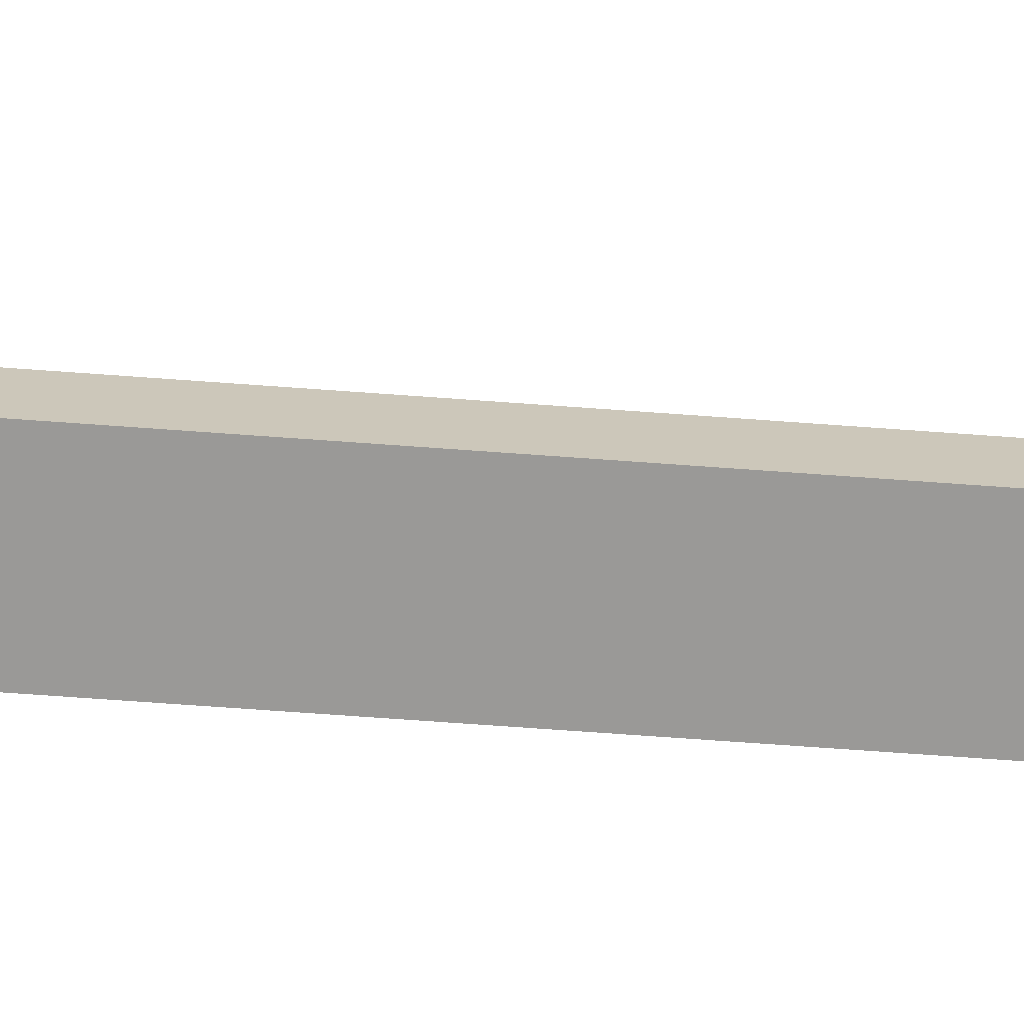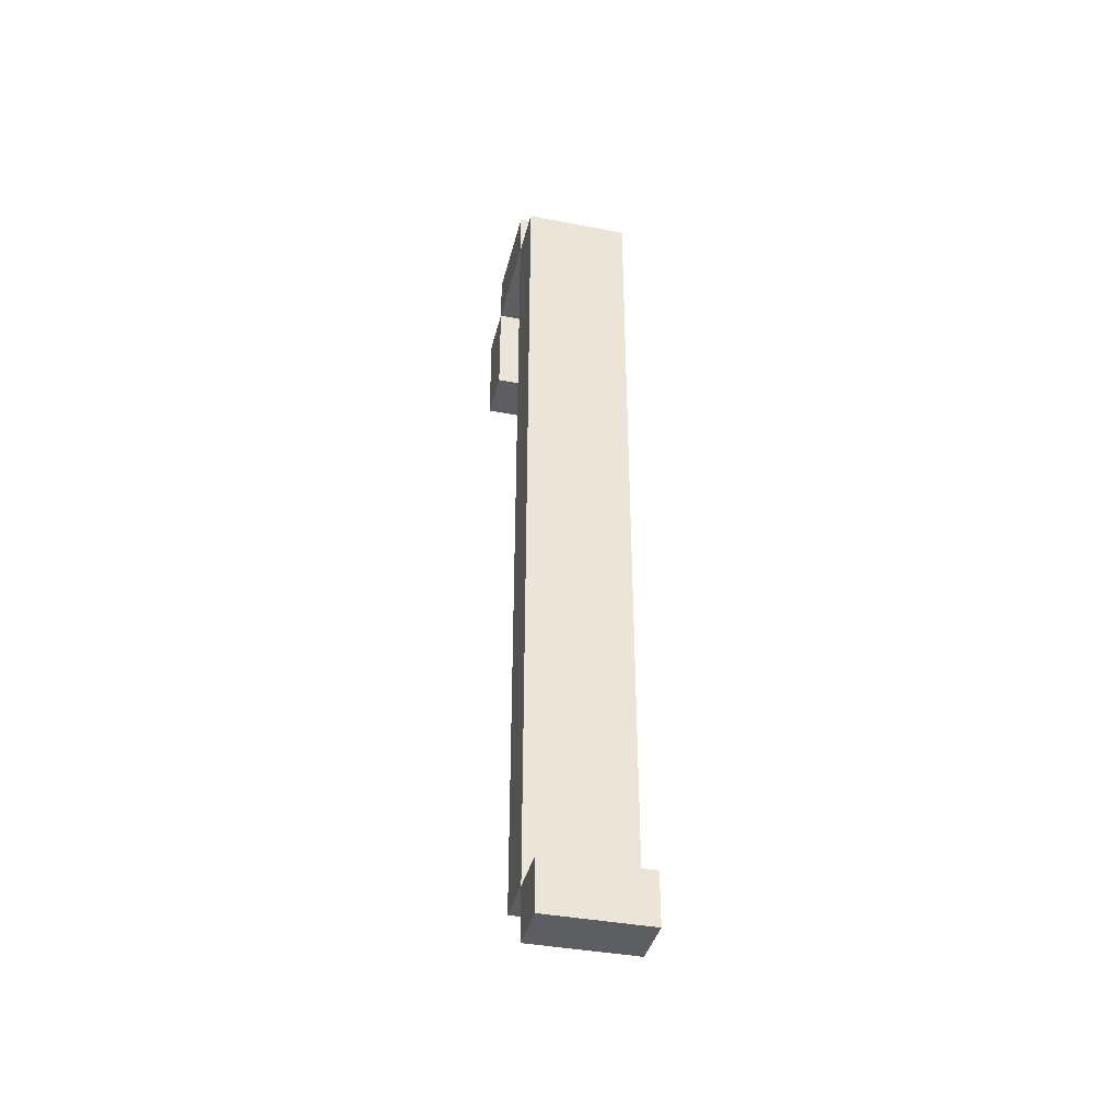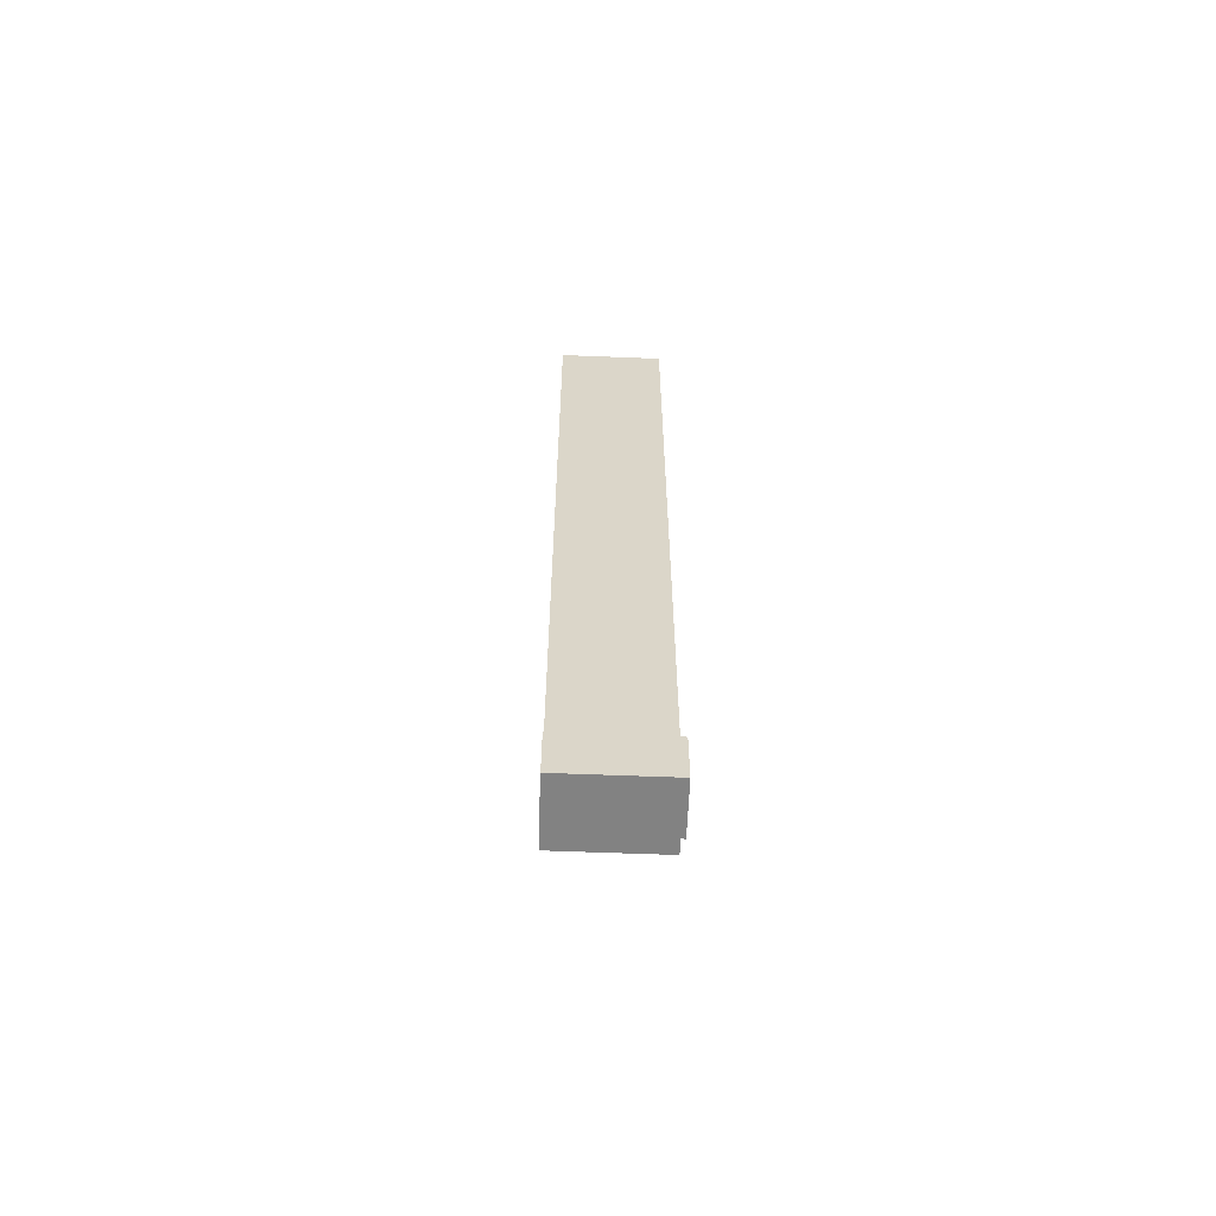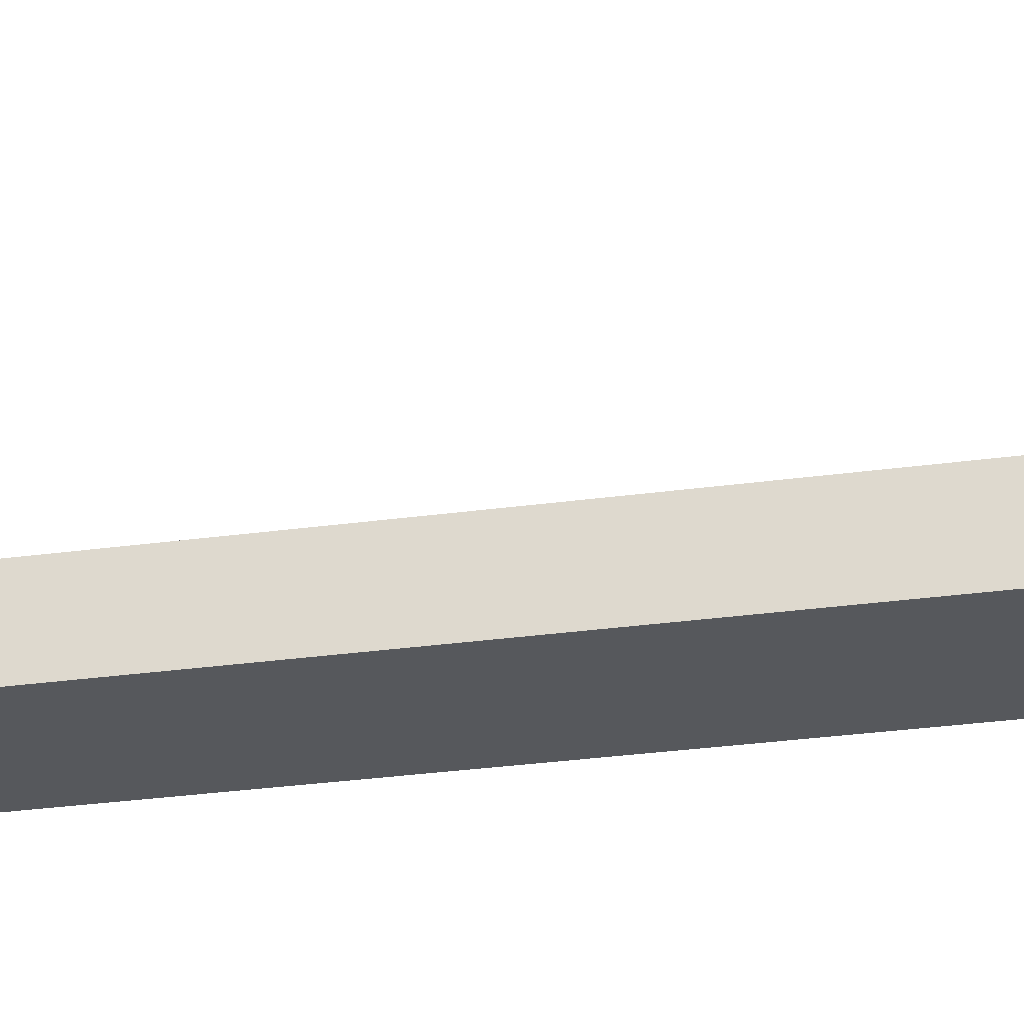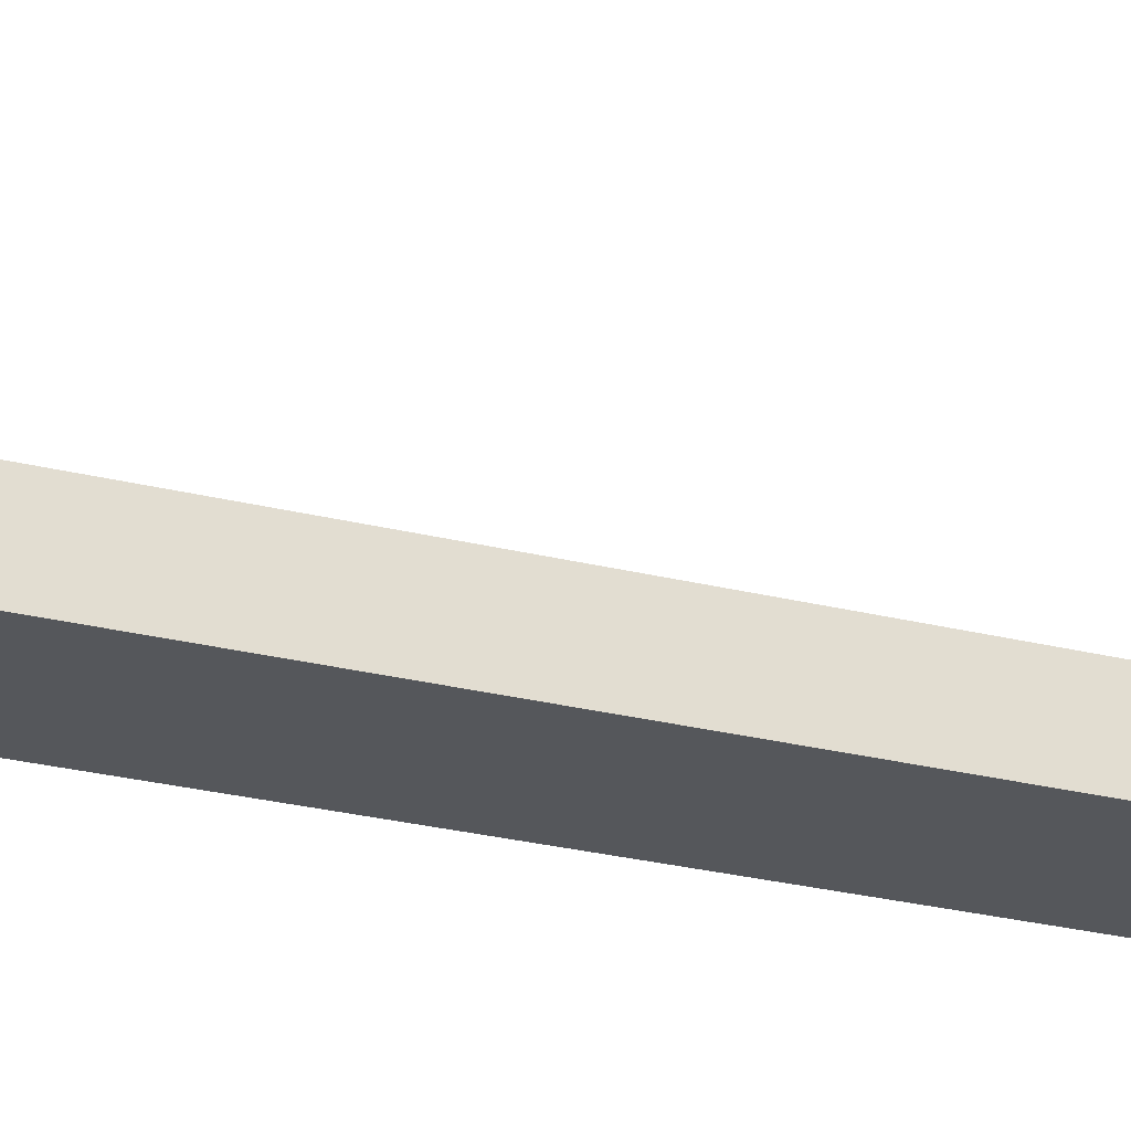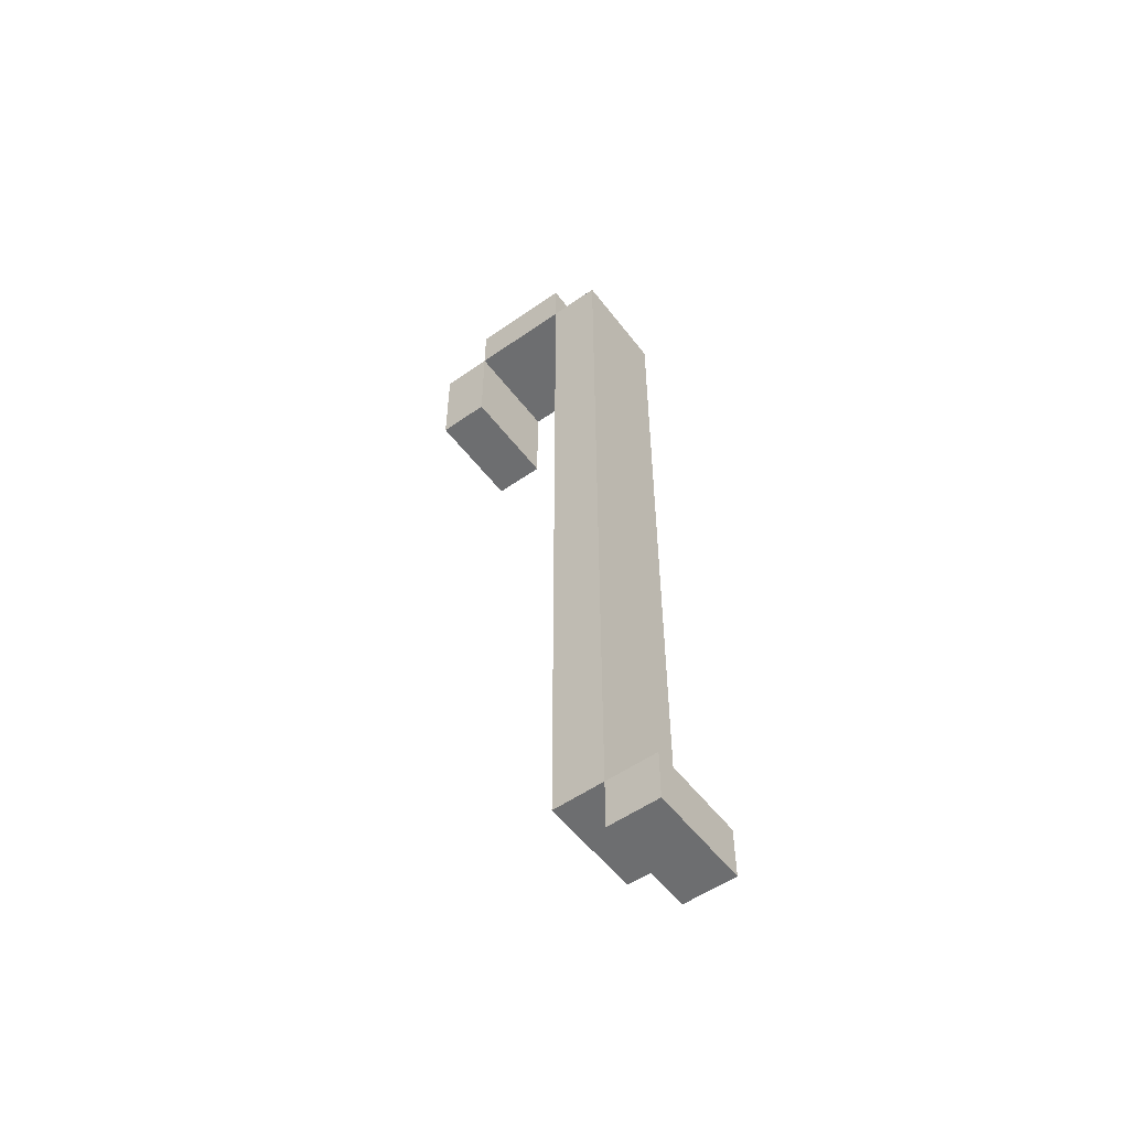
<metadata>
{"format":"obj","ext":"obj","renderer":"f3d","projection":"perspective","resolution":1024,"background":"white","views":[{"elev":-68.9,"azim":85.8,"up":"+Z"},{"elev":-38.7,"azim":166.4,"up":"+Y"},{"elev":-60.7,"azim":177.7,"up":"+Y"},{"elev":-27.8,"azim":102.2,"up":"+Z"},{"elev":-26.7,"azim":68.5,"up":"+Z"},{"elev":-54.3,"azim":126.6,"up":"+Y"}]}
</metadata>
<code>
o
v -0.1 0 -0.1
v -0.1 0 -0.2
v -0.1 0.1 0
v -0.1 0.1 -0.1
v -0.1 0.1 -0.2
v -0.1 0.3 0
v -0.1 0.3 -0.1
v -0.1 0.5 0
v -0.1 0.5 -0.1
v -0.1 1.3 0
v -0.1 1.3 -0.1
v -0.1 1.5 0.3
v -0.1 1.5 0.2
v -0.1 1.5 0
v -0.1 1.5 -0.1
v -0.1 1.6 0.3
v -0.1 1.6 0.2
v -0.1 1.6 0
v -0.1 1.6 -0.1
v -0.1 1.7 0.3
v -0.1 1.7 0.2
v -0.1 1.7 0
v -0.1 1.7 -0.1
v -0.1 1.8 0.2
v -0.1 1.8 0
v 0.1 0 -0.1
v 0.1 0 -0.2
v 0.1 0.1 0
v 0.1 0.1 -0.1
v 0.1 0.1 -0.2
v 0.1 0.8 0
v 0.1 0.8 -0.1
v 0.1 1 0
v 0.1 1 -0.1
v 0.1 1.3 0
v 0.1 1.3 -0.1
v 0.1 1.4 0
v 0.1 1.4 -0.1
v 0.1 1.5 0.3
v 0.1 1.5 0.2
v 0.1 1.7 0.3
v 0.1 1.7 0.2
v 0.1 1.7 0.1
v 0.1 1.7 0
v 0.1 1.7 -0.1
v 0.1 1.8 0.2
v 0.1 1.8 0.1
v 0.1 1.8 0
v -0.1 1.5 0.3
v -0.1 1.6 0.3
v -0.1 1.7 0.3
v 1.49e-08 1.6 0.3
v 1.49e-08 1.7 0.3
v 0.1 1.5 0.3
v 0.1 1.7 0.3
v -0.1 1.7 0.2
v -0.1 1.8 0.2
v 1.49e-08 1.7 0.2
v 0.1 1.7 0.2
v 0.1 1.8 0.2
v -0.1 0.1 0
v -0.1 0.3 0
v -0.1 0.5 0
v -0.1 1.3 0
v -0.1 1.5 0
v -0.1 1.6 0
v -0.1 1.7 0
v 1.49e-08 0.3 0
v 1.49e-08 0.5 0
v 1.49e-08 0.8 0
v 1.49e-08 1 0
v 1.49e-08 1.4 0
v 1.49e-08 1.5 0
v 1.49e-08 1.6 0
v 1.49e-08 1.7 0
v 0.1 0.1 0
v 0.1 0.8 0
v 0.1 1 0
v 0.1 1.3 0
v 0.1 1.4 0
v 0.1 1.7 0
v -0.1 0 -0.1
v -0.1 0.1 -0.1
v 1.49e-08 0 -0.1
v 1.49e-08 0.1 -0.1
v 0.1 0 -0.1
v 0.1 0.1 -0.1
v -0.1 1.5 0.2
v -0.1 1.6 0.2
v -0.1 1.7 0.2
v 1.49e-08 1.6 0.2
v 1.49e-08 1.7 0.2
v 0.1 1.5 0.2
v 0.1 1.7 0.2
v -0.1 1.7 0
v -0.1 1.8 0
v 1.49e-08 1.7 0
v 1.49e-08 1.8 0
v 0.1 1.7 0
v 0.1 1.8 0
v -0.1 0.1 -0.1
v -0.1 0.3 -0.1
v -0.1 0.5 -0.1
v -0.1 1.3 -0.1
v -0.1 1.5 -0.1
v -0.1 1.6 -0.1
v -0.1 1.7 -0.1
v 1.49e-08 0.1 -0.1
v 1.49e-08 0.3 -0.1
v 1.49e-08 0.5 -0.1
v 1.49e-08 0.8 -0.1
v 1.49e-08 1 -0.1
v 1.49e-08 1.4 -0.1
v 1.49e-08 1.5 -0.1
v 1.49e-08 1.6 -0.1
v 1.49e-08 1.7 -0.1
v 0.1 0.1 -0.1
v 0.1 0.8 -0.1
v 0.1 1 -0.1
v 0.1 1.3 -0.1
v 0.1 1.4 -0.1
v 0.1 1.7 -0.1
v -0.1 0 -0.2
v -0.1 0.1 -0.2
v 1.49e-08 0 -0.2
v 1.49e-08 0.1 -0.2
v 0.1 0 -0.2
v 0.1 0.1 -0.2
v -0.1 0 -0.1
v 1.49e-08 0 -0.1
v 0.1 0 -0.1
v -0.1 0 -0.2
v 1.49e-08 0 -0.2
v 0.1 0 -0.2
v -0.1 0.1 0
v 0.1 0.1 0
v -0.1 0.1 -0.1
v 1.49e-08 0.1 -0.1
v 0.1 0.1 -0.1
v -0.1 1.5 0.3
v 0.1 1.5 0.3
v -0.1 1.5 0.2
v 0.1 1.5 0.2
v -0.1 1.7 0.2
v 1.49e-08 1.7 0.2
v 0.1 1.7 0.2
v 1.49e-08 1.7 0.1
v 0.1 1.7 0.1
v -0.1 1.7 0
v 1.49e-08 1.7 0
v 0.1 1.7 0
v -0.1 0.1 -0.1
v 1.49e-08 0.1 -0.1
v 0.1 0.1 -0.1
v -0.1 0.1 -0.2
v 1.49e-08 0.1 -0.2
v 0.1 0.1 -0.2
v -0.1 1.7 0.3
v 1.49e-08 1.7 0.3
v 0.1 1.7 0.3
v -0.1 1.7 0.2
v 1.49e-08 1.7 0.2
v 0.1 1.7 0.2
v -0.1 1.7 0
v 1.49e-08 1.7 0
v 0.1 1.7 0
v -0.1 1.7 -0.1
v 1.49e-08 1.7 -0.1
v 0.1 1.7 -0.1
v -0.1 1.8 0.2
v 0.1 1.8 0.2
v 1.49e-08 1.8 0.1
v 0.1 1.8 0.1
v -0.1 1.8 0
v 1.49e-08 1.8 0
v 0.1 1.8 0
f 4 2 1
f 5 2 4
f 6 4 3
f 7 4 6
f 8 7 6
f 9 7 8
f 10 9 8
f 11 9 10
f 14 11 10
f 15 11 14
f 16 13 12
f 17 13 16
f 18 15 14
f 19 15 18
f 20 17 16
f 21 17 20
f 22 19 18
f 23 19 22
f 24 22 21
f 25 22 24
f 26 27 29
f 29 27 30
f 28 29 31
f 31 29 32
f 31 32 33
f 33 32 34
f 33 34 35
f 35 34 36
f 35 36 37
f 37 36 38
f 39 40 41
f 41 40 42
f 37 38 44
f 44 38 45
f 42 43 46
f 43 44 47
f 46 43 47
f 47 44 48
f 52 50 49
f 52 51 50
f 53 51 52
f 54 52 49
f 54 53 52
f 55 53 54
f 58 57 56
f 59 57 58
f 60 57 59
f 68 62 61
f 68 63 62
f 69 64 63
f 69 63 68
f 70 64 69
f 71 64 70
f 72 65 64
f 73 66 65
f 73 65 72
f 74 67 66
f 74 66 73
f 75 67 74
f 76 68 61
f 76 69 68
f 76 70 69
f 77 71 70
f 77 70 76
f 78 64 71
f 78 71 77
f 79 72 64
f 79 64 78
f 80 73 72
f 80 72 79
f 80 75 74
f 80 74 73
f 81 75 80
f 84 83 82
f 85 83 84
f 86 85 84
f 87 85 86
f 88 89 91
f 89 90 91
f 91 90 92
f 88 91 93
f 91 92 93
f 93 92 94
f 95 96 97
f 97 96 98
f 97 98 99
f 99 98 100
f 101 102 108
f 102 103 109
f 108 102 109
f 103 104 110
f 109 103 110
f 110 104 111
f 111 104 112
f 104 105 113
f 105 106 114
f 113 105 114
f 106 107 115
f 114 106 115
f 115 107 116
f 108 109 117
f 109 110 117
f 110 111 117
f 111 112 118
f 117 111 118
f 112 104 119
f 118 112 119
f 104 113 120
f 119 104 120
f 113 114 121
f 120 113 121
f 115 116 121
f 114 115 121
f 121 116 122
f 123 124 125
f 125 124 126
f 125 126 127
f 127 126 128
f 132 130 129
f 133 131 130
f 133 130 132
f 134 131 133
f 137 136 135
f 138 136 137
f 139 136 138
f 142 141 140
f 143 141 142
f 147 145 144
f 147 146 145
f 148 146 147
f 149 147 144
f 150 148 147
f 150 147 149
f 151 148 150
f 152 153 155
f 153 154 156
f 155 153 156
f 156 154 157
f 158 159 161
f 159 160 162
f 161 159 162
f 162 160 163
f 164 165 167
f 165 166 168
f 167 165 168
f 168 166 169
f 170 171 172
f 172 171 173
f 170 172 174
f 172 173 175
f 174 172 175
f 175 173 176

</code>
